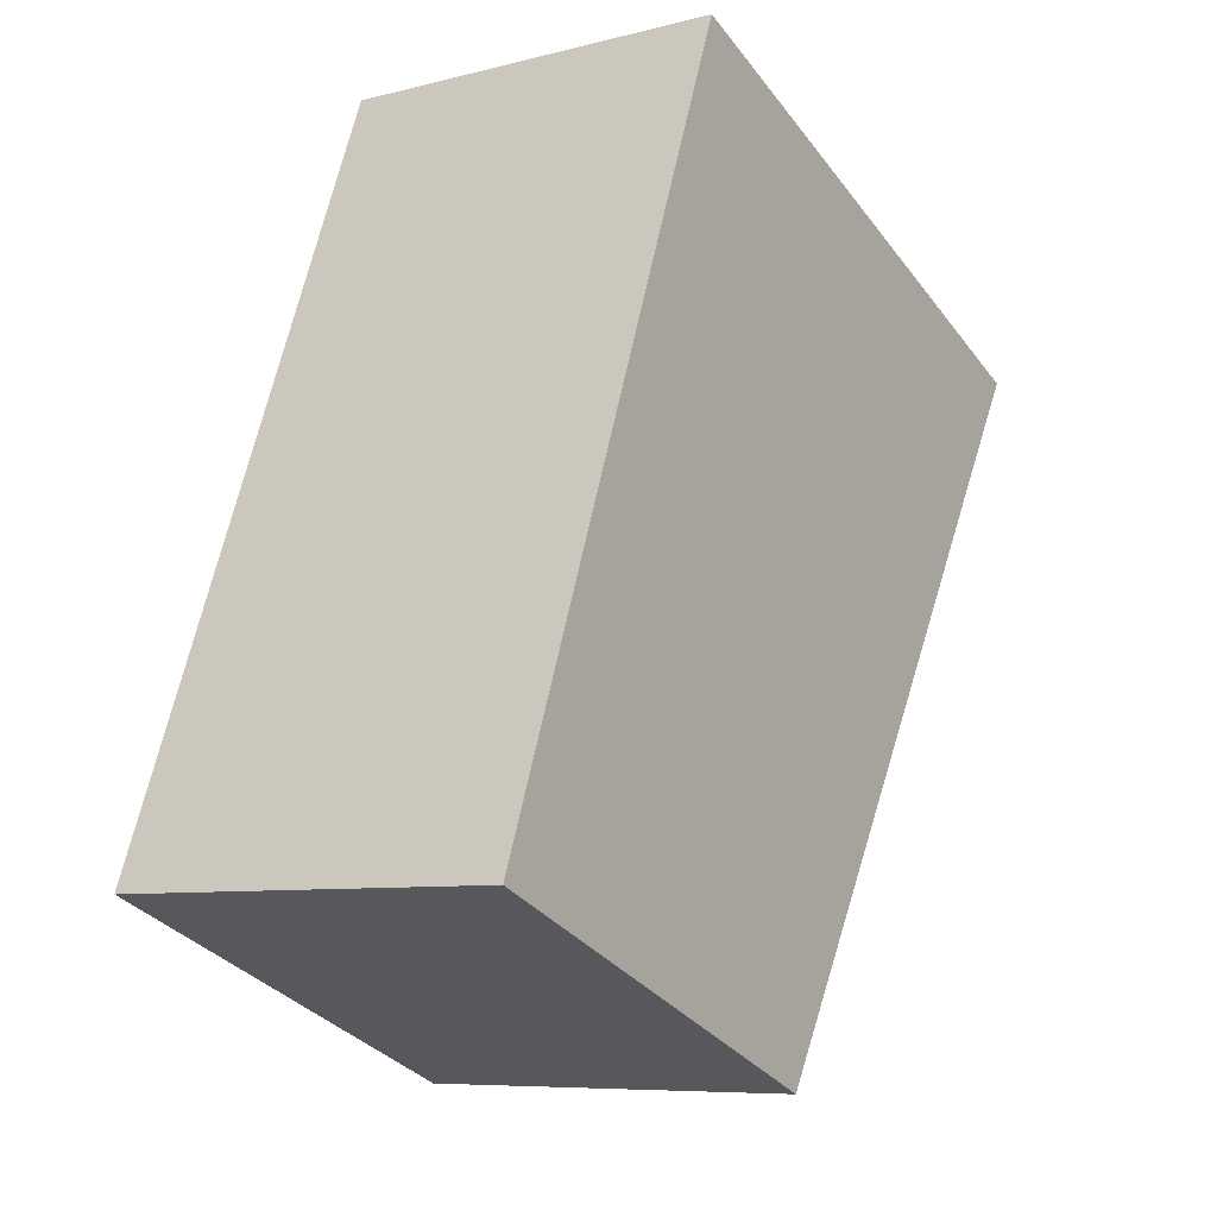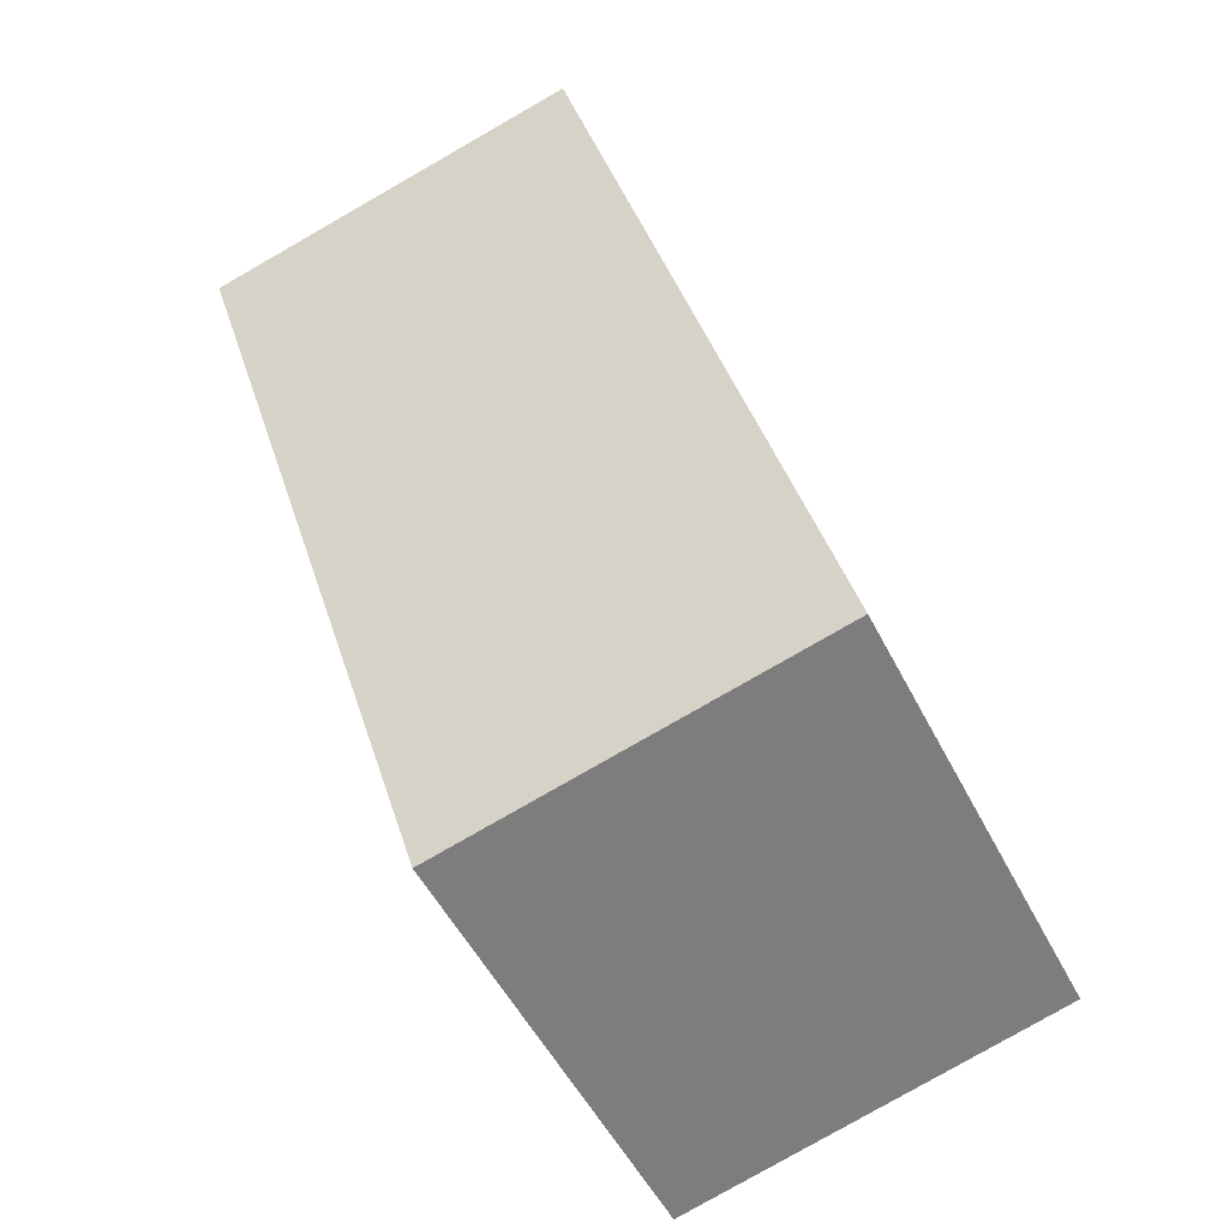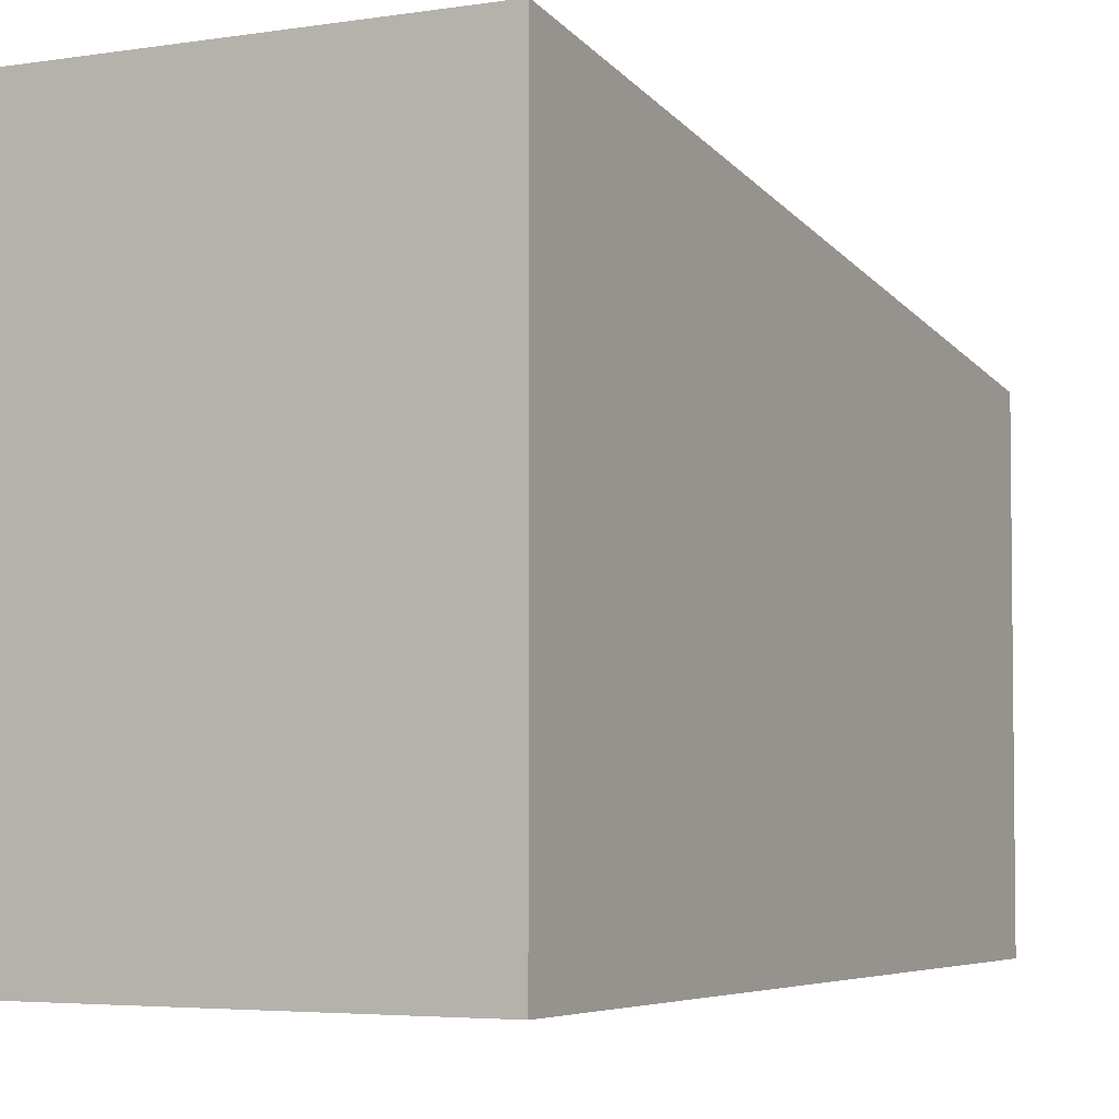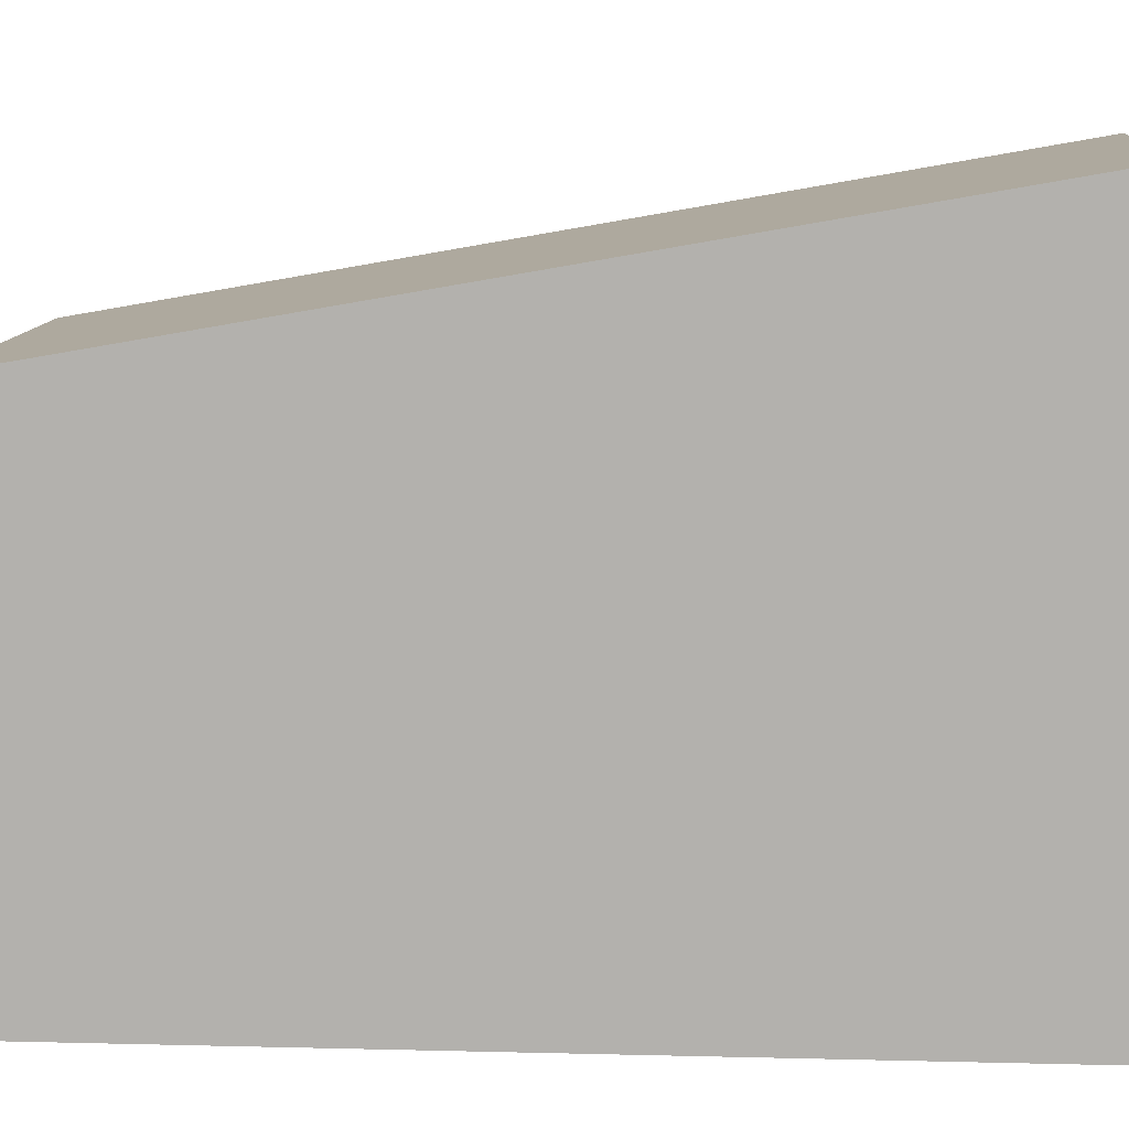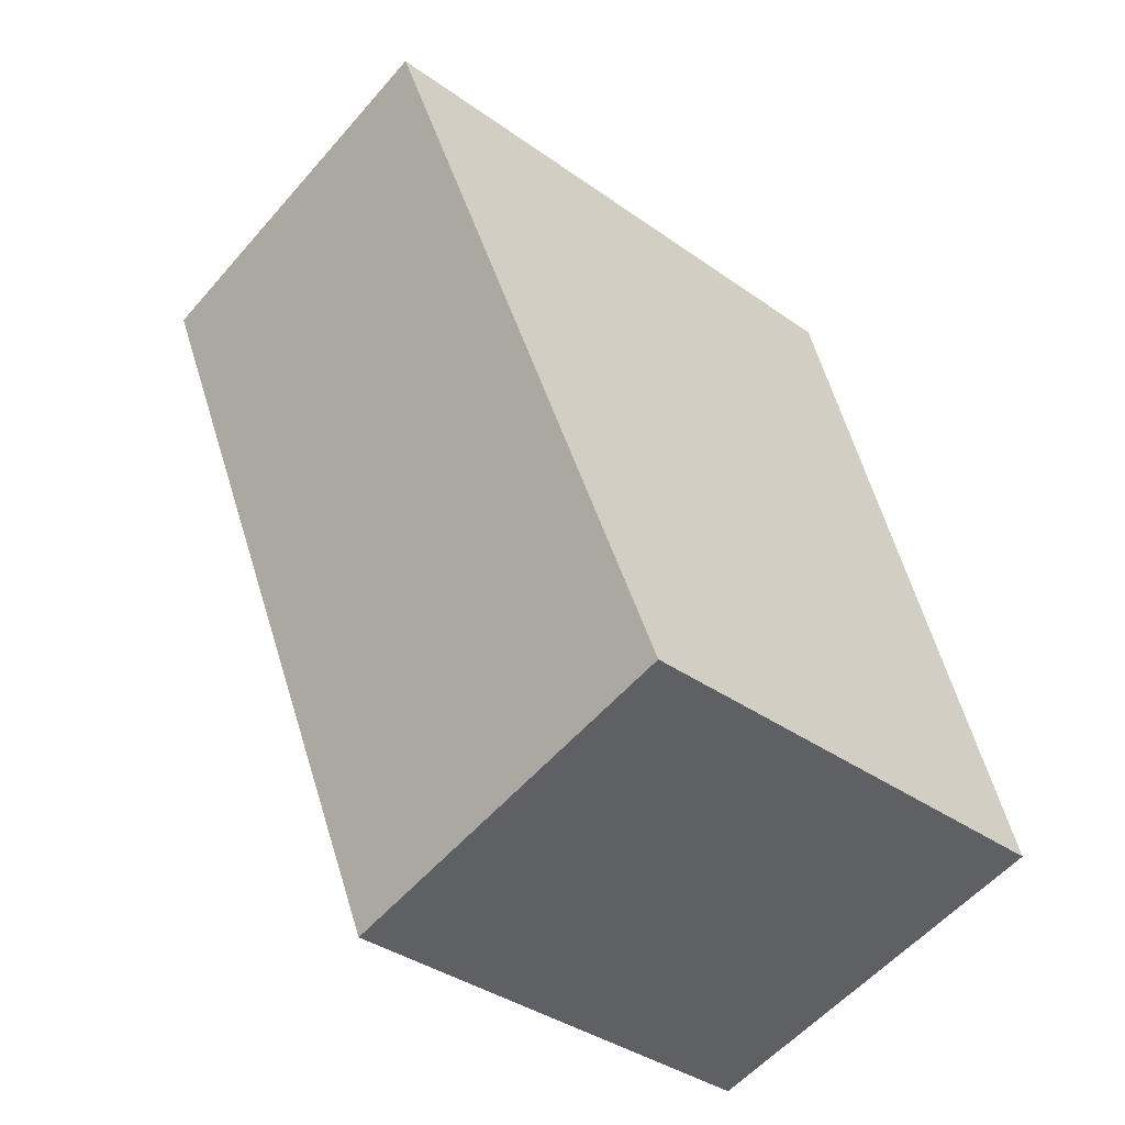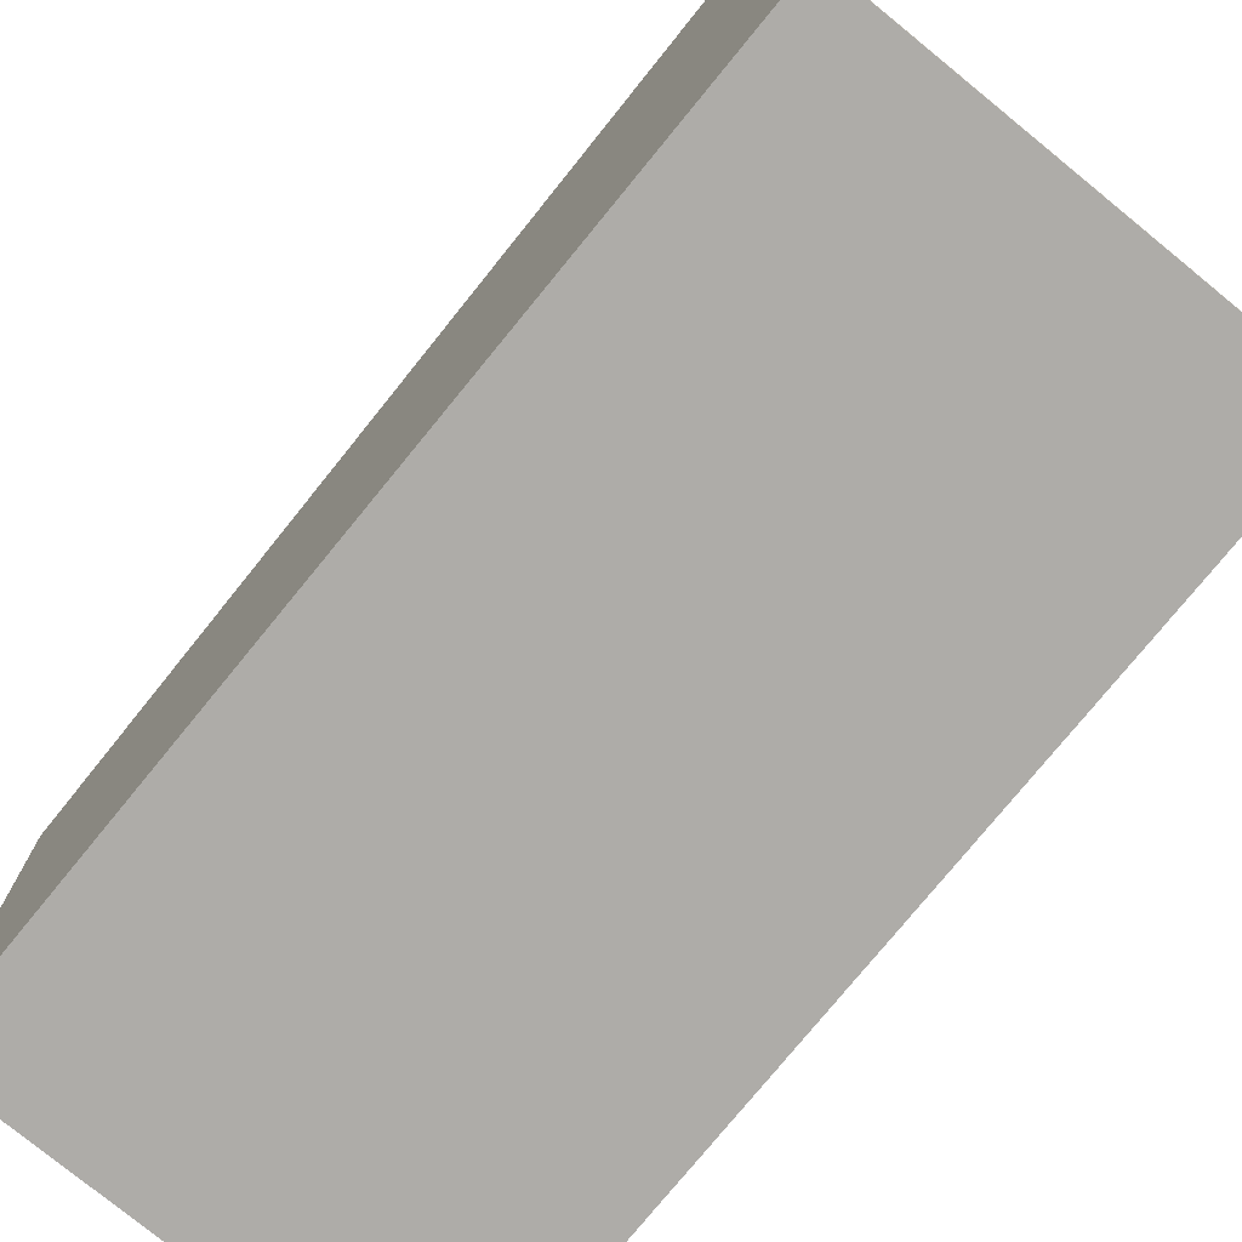
<metadata>
{"format":"obj","ext":"obj","renderer":"f3d","projection":"perspective","resolution":1024,"background":"white","views":[{"elev":-33.5,"azim":31.4,"up":"+Z"},{"elev":-52.6,"azim":-153.5,"up":"+Z"},{"elev":-4.2,"azim":41.8,"up":"+Y"},{"elev":9.9,"azim":-72.3,"up":"+Y"},{"elev":-38.2,"azim":-131.9,"up":"+Z"},{"elev":-77.0,"azim":-25.4,"up":"+Y"}]}
</metadata>
<code>
v  0 4.753 2.91e-16
v  6.016 6.264 7.292
v  3.98 4.753 -0.98
v  2.037 6.264 8.271
v  6.016 -4.465e-16 7.292
v  3.98 6.001e-17 -0.98
v  0 0 0
v  2.037 -5.065e-16 8.271
g defaultobject
f 1 2 3
f 2 1 4
f 5 3 2
f 3 5 6
f 6 1 3
f 1 6 7
f 1 8 4
f 8 1 7
f 8 2 4
f 2 8 5
f 8 6 5
f 6 8 7

</code>
